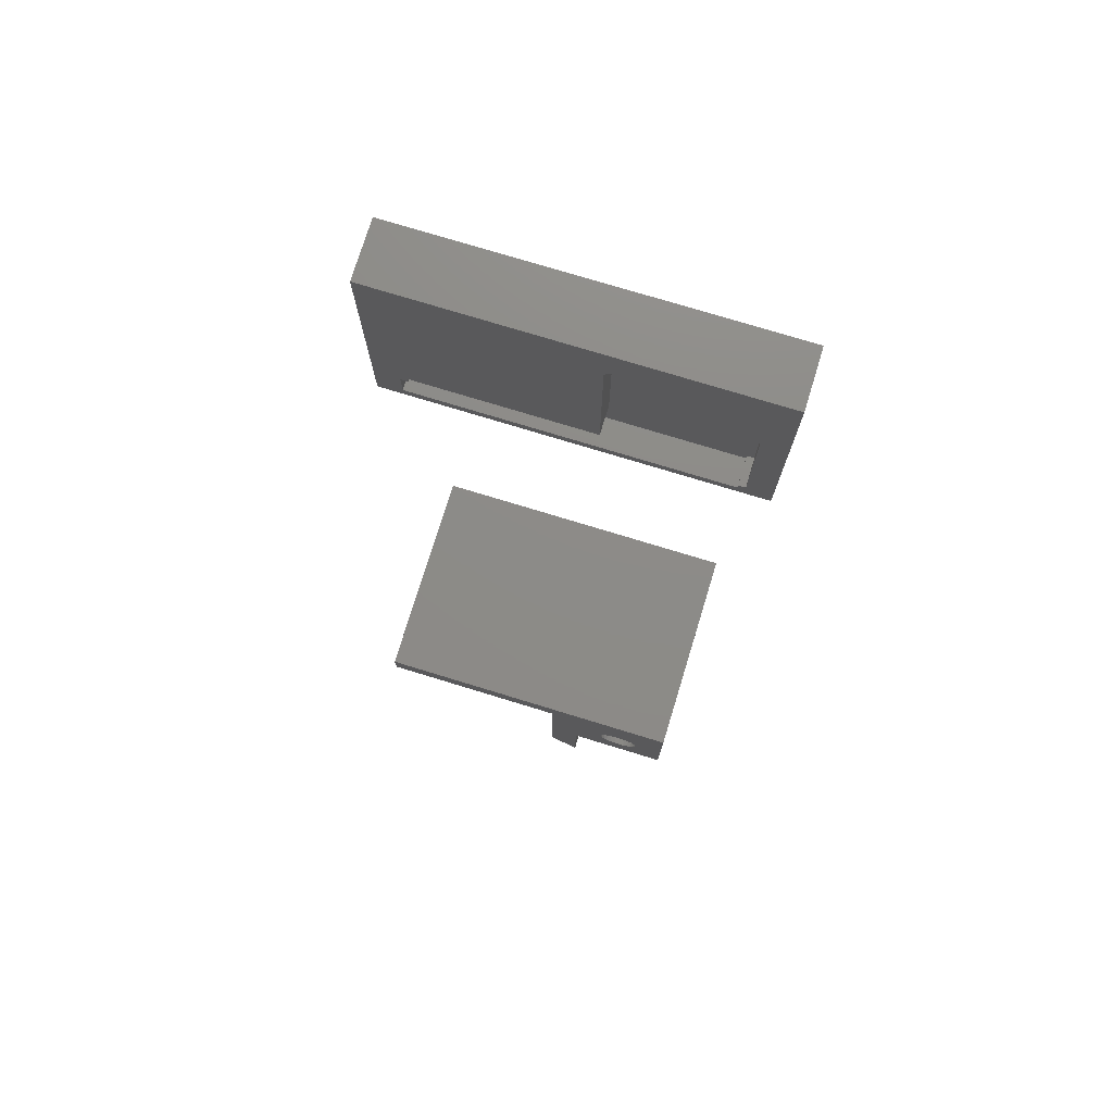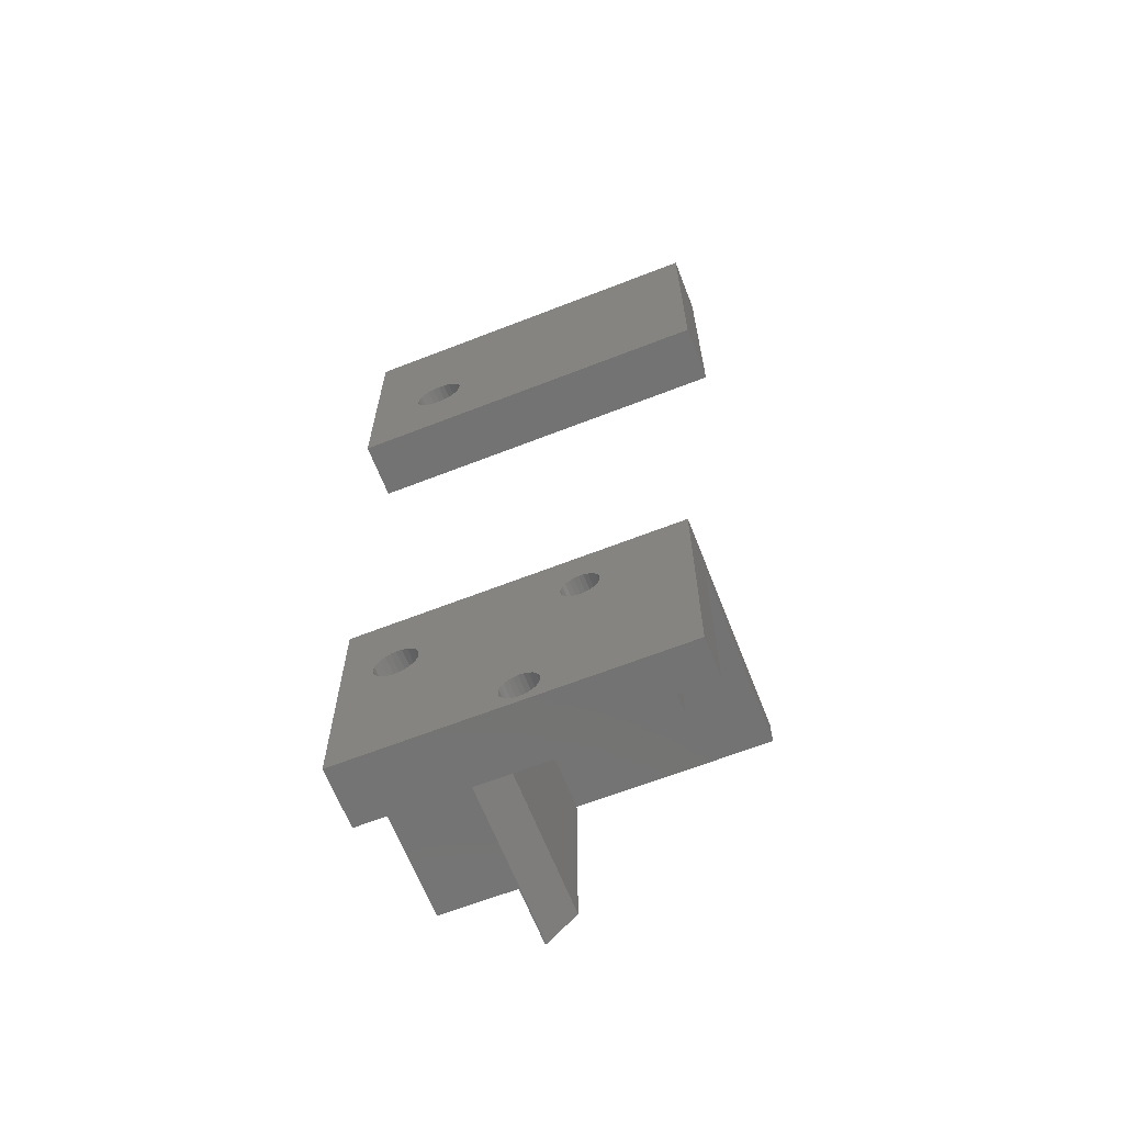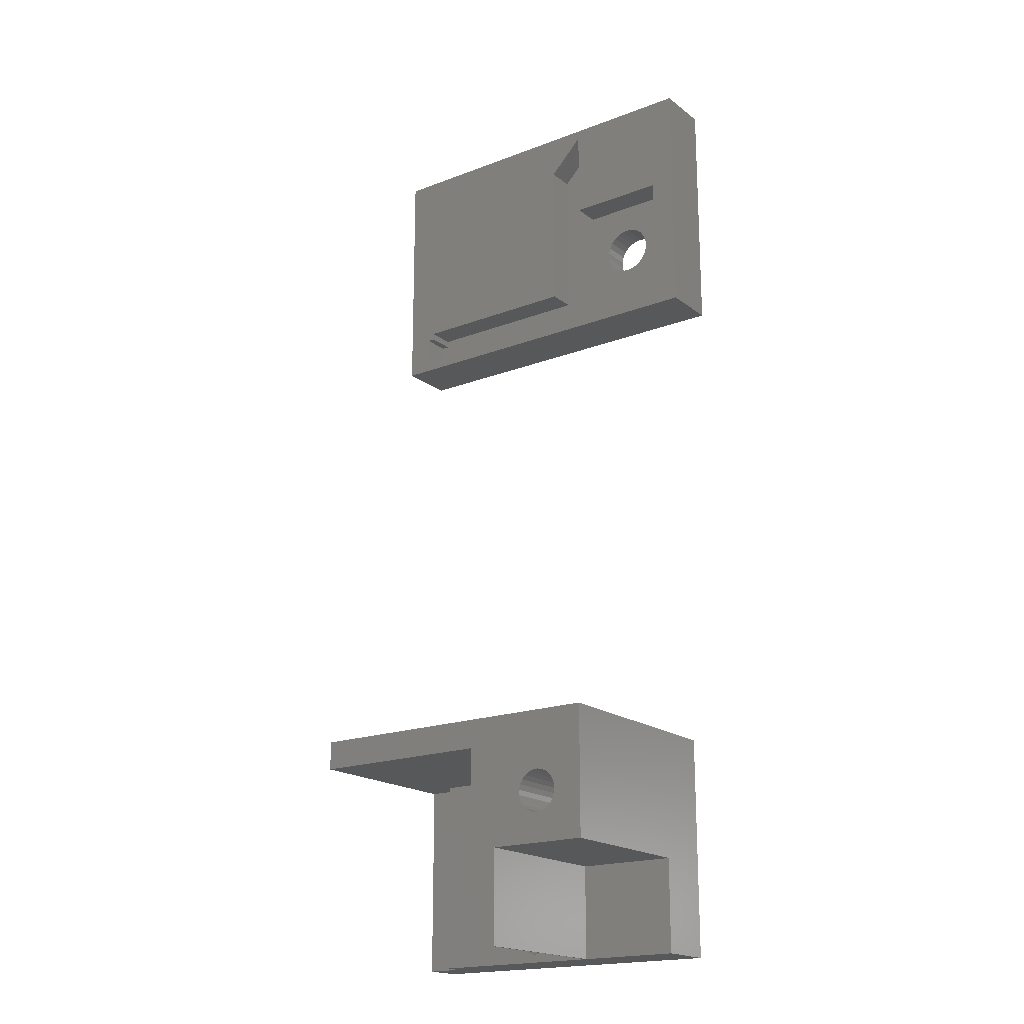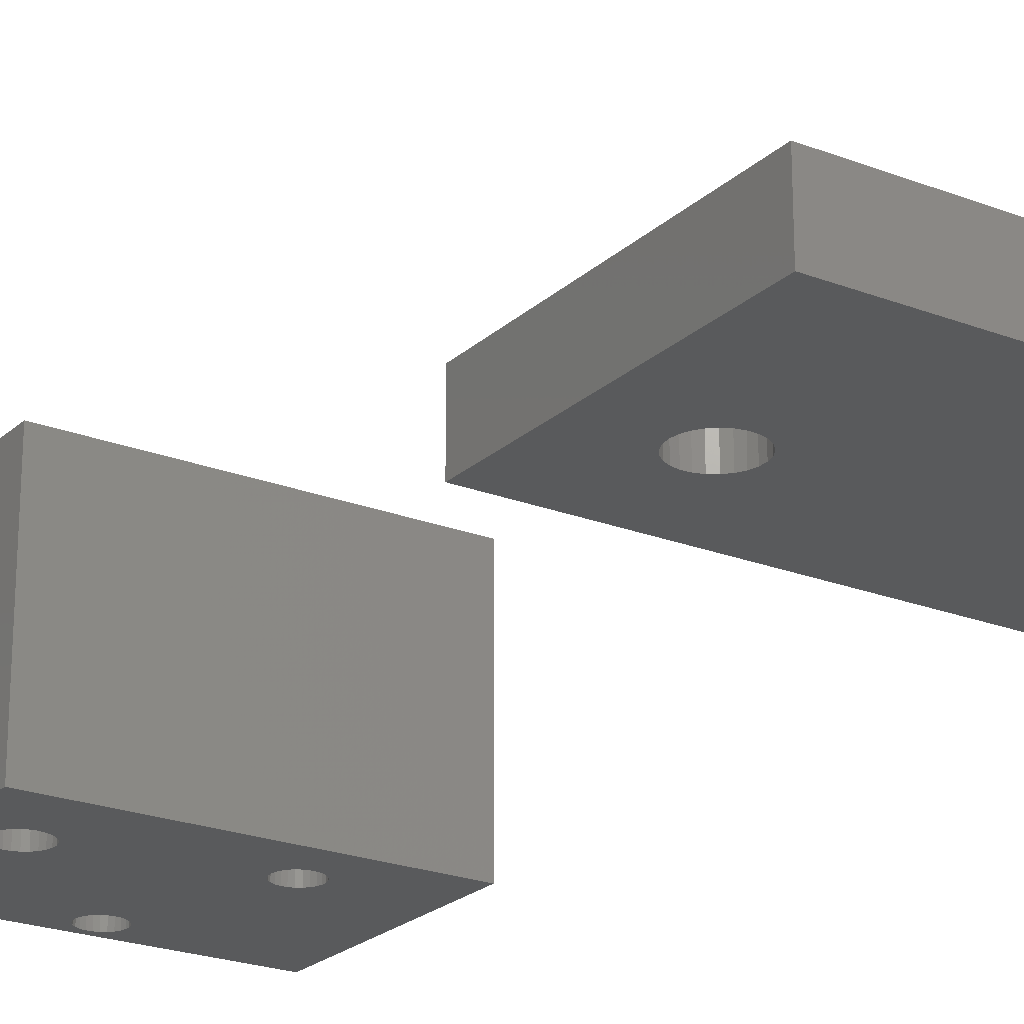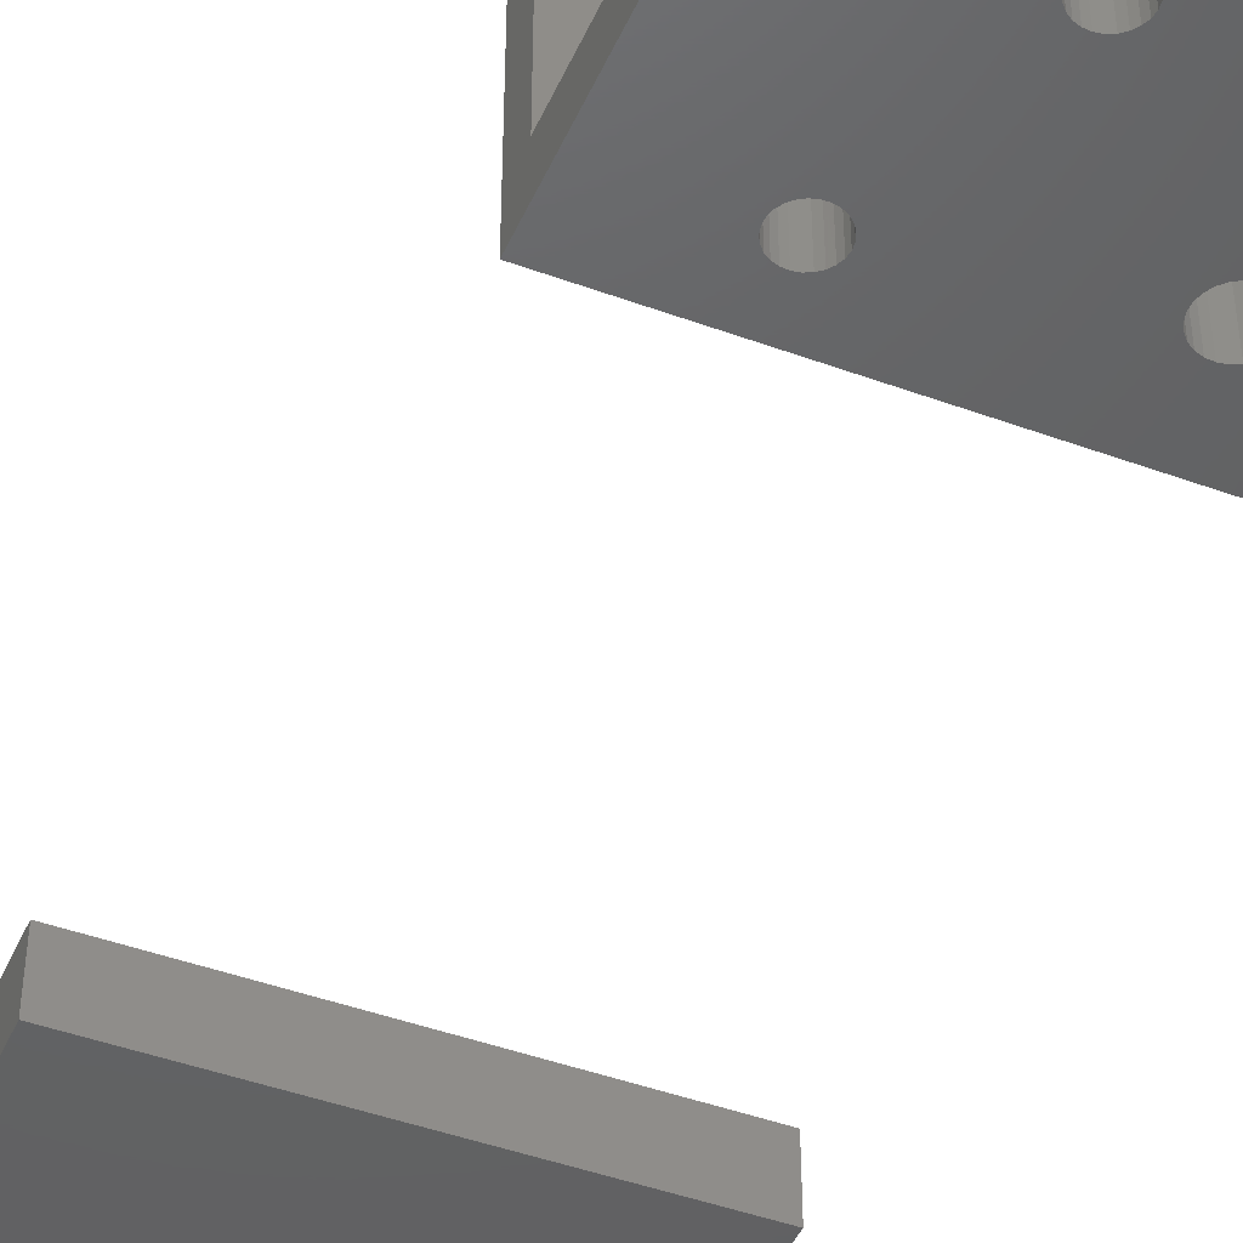
<metadata>
{"format":"stl","ext":"stl","renderer":"f3d","projection":"perspective","resolution":1024,"background":"white","views":[{"elev":75.7,"azim":17.0,"up":"+Y"},{"elev":-65.3,"azim":-158.6,"up":"+Y"},{"elev":-19.0,"azim":35.9,"up":"+Y"},{"elev":-22.7,"azim":146.3,"up":"+Z"},{"elev":-44.9,"azim":-23.1,"up":"+Z"}]}
</metadata>
<code>
# stl→obj: 279 verts, 566 faces
v -8.45 -7.75 2.7
v -8.45 5.75 4
v -8.45 5.75 2.7
v -8.45 -7.75 4
v 1.95 5.75 4
v 1.389 -5.275 4
v 1.95 -5.836 4
v 0.2144 -4.903 4
v 0.751 -5.642 4
v 0.7815 -5.883 4
v 0.6366 -5.353 4
v 0.4539 -5.101 4
v -0.06682 -4.771 4
v -2.963 3.353 4
v -3.146 3.101 4
v -0.3721 -4.712 4
v -3.386 2.903 4
v -0.6824 -4.732 4
v -3.667 2.771 4
v -0.978 -4.828 4
v -2.849 3.642 4
v -2.81 3.95 4
v -2.849 4.258 4
v -2.963 4.547 4
v -3.146 4.799 4
v -3.386 4.997 4
v -3.667 5.129 4
v -3.972 5.188 4
v -5.28 4.105 4
v -5.28 3.795 4
v -5.203 4.406 4
v -5.053 4.679 4
v -4.84 4.905 4
v -4.578 5.072 4
v -4.282 5.168 4
v 0.2144 -6.997 4
v 1.036 -7.75 4
v 0.2518 -6.966 4
v -0.06682 -7.129 4
v -0.3721 -7.188 4
v -0.6824 -7.168 4
v -0.978 -7.072 4
v -3.972 2.712 4
v -1.24 -4.995 4
v -4.282 2.732 4
v -1.453 -5.221 4
v -4.578 2.828 4
v -1.603 -5.494 4
v -1.68 -5.795 4
v -1.68 -6.105 4
v -4.84 2.995 4
v -5.053 3.221 4
v -5.203 3.494 4
v -1.603 -6.406 4
v -1.24 -6.905 4
v -1.453 -6.679 4
v 3.95 -1.25 4
v 10.95 -7.75 4
v 10.95 -1.25 4
v 3.95 -7.75 4
v 3.864 -7.75 4
v 0.79 -5.95 4
v 0.751 -6.258 4
v 0.6366 -6.547 4
v 0.4539 -6.799 4
v 10.95 7.75 15
v 10.95 -1.25 15
v 10.95 7.75 0
v 10.95 -7.75 0
v 8.854 1.889 0
v 8.9 2.25 0
v 8.721 1.551 0
v 8.507 1.257 0
v 8.227 1.026 0
v 7.898 0.871 0
v 7.541 0.8029 0
v 7.178 0.8257 0
v 0.751 -5.642 0
v 6.833 0.938 0
v 0.6366 -5.353 0
v 6.526 1.133 0
v 0.4539 -5.101 0
v 6.277 1.398 0
v 0.79 -5.95 0
v 0.751 -6.258 0
v 0.6366 -6.547 0
v 0.4539 -6.799 0
v 0.2144 -6.997 0
v -0.06682 -7.129 0
v -0.3721 -7.188 0
v -10.95 -7.75 0
v -1.68 -5.795 0
v -1.68 -6.105 0
v -2.849 3.642 0
v -2.81 3.95 0
v -2.963 3.353 0
v -3.146 3.101 0
v -3.386 2.903 0
v -3.667 2.771 0
v -3.972 2.712 0
v -1.603 -6.406 0
v -4.282 2.732 0
v -4.578 2.828 0
v -4.84 2.995 0
v -5.053 3.221 0
v -5.203 3.494 0
v -10.95 7.75 0
v -5.28 3.795 0
v -1.453 -6.679 0
v -1.24 -6.905 0
v -0.978 -7.072 0
v -0.6824 -7.168 0
v 8.854 2.611 0
v 8.721 2.949 0
v 8.507 3.243 0
v 8.227 3.474 0
v 7.898 3.629 0
v 7.541 3.697 0
v 7.178 3.674 0
v 6.833 3.562 0
v -3.146 4.799 0
v 6.526 3.367 0
v 0.2144 -4.903 0
v 6.102 1.716 0
v -0.06682 -4.771 0
v 6.011 2.068 0
v 6.011 2.432 0
v 6.102 2.784 0
v -0.3721 -4.712 0
v -0.6824 -4.732 0
v -0.978 -4.828 0
v -1.24 -4.995 0
v -1.453 -5.221 0
v -1.603 -5.494 0
v -2.849 4.258 0
v 6.277 3.102 0
v -2.963 4.547 0
v -3.386 4.997 0
v -3.667 5.129 0
v -3.972 5.188 0
v -4.282 5.168 0
v -5.28 4.105 0
v -4.578 5.072 0
v -4.84 4.905 0
v -5.053 4.679 0
v -5.203 4.406 0
v -10.95 -7.75 2.7
v 3.95 -7.75 15
v 3.864 -7.75 15
v -10.95 7.75 15
v 1.95 5.75 15
v 1.95 -5.836 15
v 8.854 2.611 15
v 8.9 2.25 15
v 8.721 2.949 15
v 8.507 3.243 15
v 8.227 3.474 15
v 7.898 3.629 15
v 7.541 3.697 15
v 7.178 3.674 15
v 6.833 3.562 15
v 6.011 2.068 15
v 6.011 2.432 15
v 6.102 2.784 15
v 3.95 -1.25 15
v 6.277 3.102 15
v 6.526 3.367 15
v -10.95 5.75 15
v 8.854 1.889 15
v 8.721 1.551 15
v 8.507 1.257 15
v 8.227 1.026 15
v 7.898 0.871 15
v 7.541 0.8029 15
v 7.178 0.8257 15
v 6.833 0.938 15
v 6.526 1.133 15
v 6.277 1.398 15
v 6.102 1.716 15
v -10.95 5.75 2.7
v 10.7 42 2
v 10.7 42.5 4
v 10.7 42.5 2
v 10.7 42 4
v 10.7 51 2
v -11.2 42 4
v -11.2 42 2
v 1.7 44.5 4
v 1.7 55.59 2
v 1.7 55.59 4
v 1.7 44.5 2
v 1.7 44 2
v 3.7 57.5 2
v 3.614 57.5 2
v 5.761 47.35 2
v 5.714 47.53 2
v 5.761 47.32 2
v 9.145 47.31 2
v 9.2 47.75 2
v 9.145 48.19 2
v 8.984 48.59 2
v 8.726 48.95 2
v 8.388 49.23 2
v 7.991 49.41 2
v 7.56 49.5 2
v 3.7 51 2
v 7.122 49.47 2
v 5.714 47.97 2
v 5.823 48.39 2
v 6.034 48.78 2
v 6.335 49.1 2
v 6.705 49.33 2
v 8.984 46.91 2
v 8.726 46.55 2
v 8.388 46.27 2
v 7.991 46.09 2
v 7.56 46 2
v 7.122 46.03 2
v 6.928 46.08 2
v 6.998 46.07 2
v 6.583 46.19 2
v 6.276 46.38 2
v 5.852 46.97 2
v 6.027 46.65 2
v -11.2 44 2
v -11.2 44 4
v -10.7 44 4
v -10.7 44 2
v 2.2 56.09 2
v 2.2 56.09 4
v 11.2 42.5 2
v 11.2 51.5 4
v 11.2 51.5 2
v 11.2 42.5 4
v 4.114 58 2
v 4.2 58 4
v 4.114 58 4
v 4.2 58 2
v 4.2 51.5 2
v -10.7 44.5 2
v 6.705 46.17 2
v 6.335 46.4 2
v 6.034 46.72 2
v 5.823 47.11 2
v 4.2 51.5 4
v -10.7 44.5 4
v 9.2 47.75 0
v 9.145 48.19 0
v 5.714 47.97 0
v 5.714 47.53 0
v 7.122 49.47 0
v 7.56 49.5 0
v 8.388 49.23 0
v 8.726 48.95 0
v 6.335 49.1 0
v 6.034 48.78 0
v 5.823 48.39 0
v 6.705 49.33 0
v 6.705 46.17 0
v 6.335 46.4 0
v 5.823 47.11 0
v 8.984 48.59 0
v 7.991 49.41 0
v 9.145 47.31 0
v 7.991 46.09 0
v 7.56 46 0
v 8.726 46.55 0
v 8.388 46.27 0
v 7.122 46.03 0
v 6.034 46.72 0
v 8.984 46.91 0
v -12.95 41.25 0
v -12.95 58.75 4
v -12.95 58.75 0
v -12.95 41.25 4
v 12.95 58.75 4
v 12.95 41.25 4
v 12.95 58.75 0
v 12.95 41.25 0
f 1 2 3
f 2 1 4
f 5 6 7
f 8 6 5
f 6 9 10
f 6 11 9
f 6 12 11
f 6 8 12
f 5 13 8
f 14 13 5
f 15 13 14
f 13 15 16
f 17 16 15
f 16 17 18
f 19 18 17
f 18 19 20
f 14 5 21
f 21 5 22
f 5 23 22
f 5 24 23
f 5 25 24
f 5 26 25
f 5 27 26
f 5 28 27
f 2 28 5
f 29 2 30
f 31 2 29
f 32 2 31
f 33 2 32
f 34 2 33
f 35 2 34
f 28 2 35
f 36 37 38
f 39 37 36
f 40 37 39
f 41 37 40
f 4 41 42
f 43 20 19
f 20 43 44
f 45 44 43
f 44 45 46
f 47 46 45
f 4 46 47
f 46 4 48
f 49 4 50
f 48 4 49
f 4 47 51
f 4 51 52
f 2 52 53
f 2 53 30
f 52 2 4
f 50 4 54
f 41 4 37
f 55 4 42
f 56 4 55
f 54 4 56
f 57 58 59
f 58 57 60
f 7 37 61
f 62 7 6
f 7 62 63
f 62 6 10
f 64 7 63
f 7 64 37
f 65 37 64
f 37 65 38
f 59 66 67
f 66 59 68
f 69 59 58
f 59 69 68
f 70 68 69
f 68 70 71
f 69 72 70
f 69 73 72
f 69 74 73
f 69 75 74
f 69 76 75
f 69 77 76
f 78 77 69
f 77 78 79
f 80 79 78
f 79 80 81
f 81 82 83
f 82 81 80
f 78 69 84
f 69 85 84
f 69 86 85
f 69 87 86
f 69 88 87
f 69 89 88
f 69 90 89
f 91 92 93
f 92 94 95
f 92 96 94
f 92 97 96
f 92 98 97
f 92 99 98
f 92 100 99
f 91 93 101
f 92 102 100
f 92 103 102
f 92 91 103
f 103 91 104
f 104 91 105
f 106 107 108
f 107 106 91
f 105 91 106
f 109 91 101
f 110 91 109
f 111 91 110
f 112 91 111
f 90 91 112
f 91 90 69
f 113 68 71
f 114 68 113
f 115 68 114
f 116 68 115
f 117 68 116
f 118 68 117
f 119 68 118
f 120 68 119
f 121 120 122
f 123 83 82
f 83 123 124
f 125 124 123
f 95 124 125
f 124 95 126
f 126 95 127
f 127 95 128
f 95 125 129
f 95 129 130
f 95 130 131
f 95 131 132
f 95 132 133
f 95 134 92
f 95 133 134
f 135 128 95
f 128 135 136
f 137 136 135
f 136 137 122
f 121 122 137
f 120 121 68
f 138 68 121
f 139 68 138
f 140 68 139
f 107 140 141
f 108 107 142
f 140 107 68
f 143 107 141
f 144 107 143
f 145 107 144
f 146 107 145
f 142 107 146
f 147 91 1
f 1 37 4
f 91 37 1
f 69 37 91
f 37 69 61
f 61 69 60
f 60 69 58
f 61 148 149
f 148 61 60
f 68 150 66
f 150 68 107
f 7 151 5
f 151 7 152
f 153 67 66
f 67 153 154
f 66 155 153
f 66 156 155
f 66 157 156
f 66 158 157
f 66 159 158
f 66 160 159
f 151 160 66
f 160 151 161
f 151 162 163
f 151 163 164
f 152 148 165
f 152 165 151
f 162 151 165
f 166 151 164
f 167 151 166
f 161 151 167
f 150 151 66
f 151 150 168
f 169 67 154
f 170 67 169
f 171 67 170
f 172 67 171
f 173 67 172
f 174 67 173
f 165 174 175
f 165 175 176
f 174 165 67
f 177 165 176
f 178 165 177
f 179 165 178
f 165 179 162
f 148 152 149
f 148 57 165
f 57 148 60
f 107 180 150
f 91 180 107
f 180 91 147
f 150 180 168
f 168 2 151
f 180 2 168
f 2 180 3
f 151 2 5
f 57 67 165
f 67 57 59
f 180 1 3
f 1 180 147
f 95 23 135
f 23 95 22
f 30 142 29
f 142 30 108
f 141 28 35
f 28 141 140
f 99 43 19
f 43 99 100
f 138 25 26
f 25 138 121
f 139 26 27
f 26 139 138
f 32 144 33
f 144 32 145
f 143 35 34
f 35 143 141
f 96 21 94
f 21 96 14
f 137 25 121
f 25 137 24
f 135 24 137
f 24 135 23
f 140 27 28
f 27 140 139
f 31 145 32
f 145 31 146
f 29 146 31
f 146 29 142
f 144 34 33
f 34 144 143
f 94 22 95
f 22 94 21
f 97 14 96
f 14 97 15
f 51 105 52
f 105 51 104
f 53 108 30
f 108 53 106
f 100 45 43
f 45 100 102
f 103 51 47
f 51 103 104
f 52 106 53
f 106 52 105
f 97 17 15
f 17 97 98
f 98 19 17
f 19 98 99
f 102 47 45
f 47 102 103
f 78 10 9
f 84 10 78
f 10 84 62
f 54 93 50
f 93 54 101
f 80 12 82
f 12 80 11
f 78 11 80
f 11 78 9
f 129 13 16
f 13 129 125
f 125 8 13
f 8 125 123
f 132 20 44
f 20 132 131
f 46 132 44
f 132 46 133
f 123 12 8
f 12 123 82
f 130 16 18
f 16 130 129
f 50 92 49
f 92 50 93
f 48 133 46
f 133 48 134
f 131 18 20
f 18 131 130
f 86 63 85
f 63 86 64
f 88 39 36
f 39 88 89
f 87 38 65
f 88 38 87
f 38 88 36
f 85 62 84
f 62 85 63
f 49 134 48
f 134 49 92
f 89 40 39
f 40 89 90
f 90 41 40
f 41 90 112
f 112 42 41
f 42 112 111
f 55 109 56
f 109 55 110
f 56 101 54
f 101 56 109
f 111 55 42
f 55 111 110
f 87 64 86
f 64 87 65
f 71 153 113
f 153 71 154
f 162 127 163
f 127 162 126
f 119 159 160
f 159 119 118
f 75 174 173
f 174 75 76
f 74 173 172
f 173 74 75
f 116 156 157
f 156 116 115
f 113 155 114
f 155 113 153
f 117 157 158
f 157 117 116
f 166 122 167
f 122 166 136
f 122 161 167
f 161 122 120
f 72 169 70
f 169 72 170
f 114 156 115
f 156 114 155
f 118 158 159
f 158 118 117
f 164 136 166
f 136 164 128
f 163 128 164
f 128 163 127
f 120 160 161
f 160 120 119
f 70 154 71
f 154 70 169
f 177 83 178
f 83 177 81
f 73 172 171
f 172 73 74
f 76 175 174
f 175 76 77
f 79 177 176
f 177 79 81
f 77 176 175
f 176 77 79
f 178 124 179
f 124 178 83
f 179 126 162
f 126 179 124
f 73 170 72
f 170 73 171
f 7 149 152
f 149 7 61
f 181 182 183
f 182 181 184
f 181 183 185
f 181 186 184
f 186 181 187
f 188 189 190
f 189 188 191
f 189 191 192
f 189 193 194
f 195 196 197
f 198 185 199
f 185 200 199
f 185 201 200
f 185 202 201
f 185 203 202
f 185 204 203
f 185 205 204
f 206 205 185
f 205 206 207
f 208 206 196
f 209 206 208
f 210 206 209
f 211 206 210
f 212 206 211
f 207 206 212
f 185 198 181
f 213 181 198
f 214 181 213
f 215 181 214
f 216 181 215
f 217 181 216
f 218 181 217
f 219 218 220
f 218 219 181
f 192 219 221
f 192 221 222
f 192 196 206
f 196 192 197
f 193 189 206
f 192 206 189
f 197 192 223
f 192 224 223
f 192 222 224
f 219 192 181
f 187 192 225
f 192 187 181
f 186 225 226
f 225 186 187
f 225 227 226
f 227 225 228
f 225 192 228
f 190 229 230
f 229 190 189
f 189 194 229
f 231 232 233
f 232 231 234
f 235 236 237
f 236 235 238
f 231 182 234
f 182 231 183
f 193 238 235
f 233 185 231
f 239 185 233
f 238 193 239
f 239 206 185
f 206 239 193
f 231 185 183
f 193 235 229
f 194 193 229
f 240 192 191
f 192 240 228
f 241 219 220
f 241 221 219
f 242 221 241
f 242 222 221
f 224 242 243
f 242 224 222
f 243 223 224
f 244 223 243
f 197 244 195
f 244 197 223
f 239 236 238
f 236 239 245
f 227 240 246
f 240 227 228
f 240 188 246
f 188 240 191
f 239 232 245
f 232 239 233
f 230 235 237
f 235 230 229
f 247 200 248
f 200 247 199
f 196 249 208
f 249 196 250
f 251 205 207
f 205 251 252
f 253 202 203
f 202 253 254
f 210 255 211
f 255 210 256
f 209 256 210
f 256 209 257
f 258 207 212
f 207 258 251
f 259 242 241
f 242 259 260
f 195 250 196
f 261 195 244
f 195 261 250
f 262 202 254
f 202 262 201
f 248 201 262
f 201 248 200
f 252 204 205
f 204 252 263
f 263 203 204
f 203 263 253
f 208 257 209
f 257 208 249
f 255 212 211
f 212 255 258
f 264 199 247
f 199 264 198
f 265 217 216
f 217 265 266
f 267 215 214
f 215 267 268
f 269 220 218
f 259 220 269
f 220 259 241
f 243 261 244
f 261 243 270
f 268 216 215
f 216 268 265
f 271 198 264
f 198 271 213
f 267 213 271
f 213 267 214
f 266 218 217
f 218 266 269
f 242 270 243
f 270 242 260
f 272 273 274
f 273 272 275
f 276 232 277
f 276 236 232
f 276 237 236
f 273 230 237
f 190 246 188
f 230 273 190
f 246 226 227
f 275 226 273
f 246 273 226
f 190 273 246
f 273 237 276
f 234 277 232
f 184 234 182
f 234 184 277
f 275 184 186
f 184 275 277
f 226 275 186
f 232 236 245
f 277 278 276
f 278 277 279
f 278 273 276
f 273 278 274
f 248 279 247
f 279 264 247
f 279 271 264
f 279 267 271
f 279 268 267
f 279 265 268
f 279 266 265
f 279 269 266
f 279 259 269
f 272 259 279
f 250 272 249
f 261 272 250
f 270 272 261
f 260 272 270
f 259 272 260
f 279 248 278
f 262 278 248
f 254 278 262
f 253 278 254
f 263 278 253
f 252 278 263
f 251 278 252
f 258 278 251
f 274 258 255
f 274 255 256
f 274 249 272
f 249 274 257
f 257 274 256
f 258 274 278
f 272 277 275
f 277 272 279

</code>
